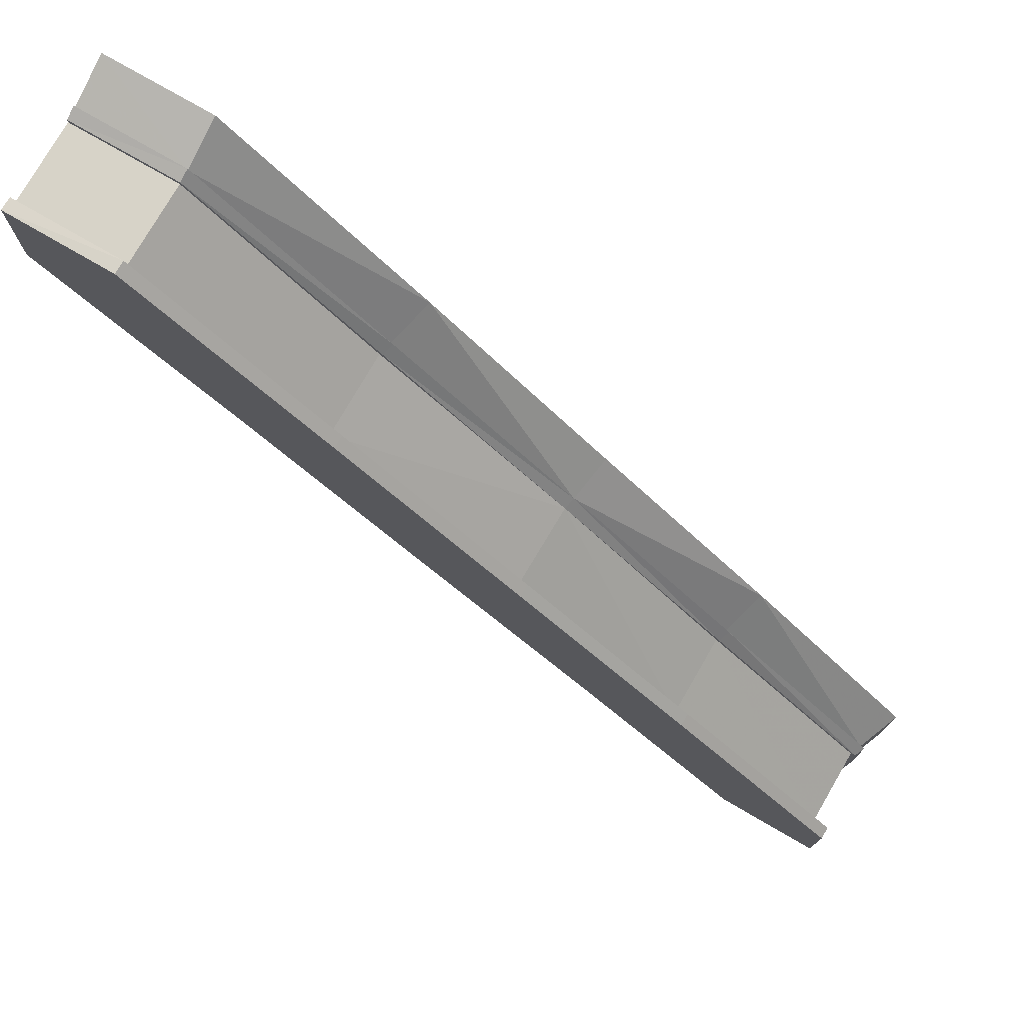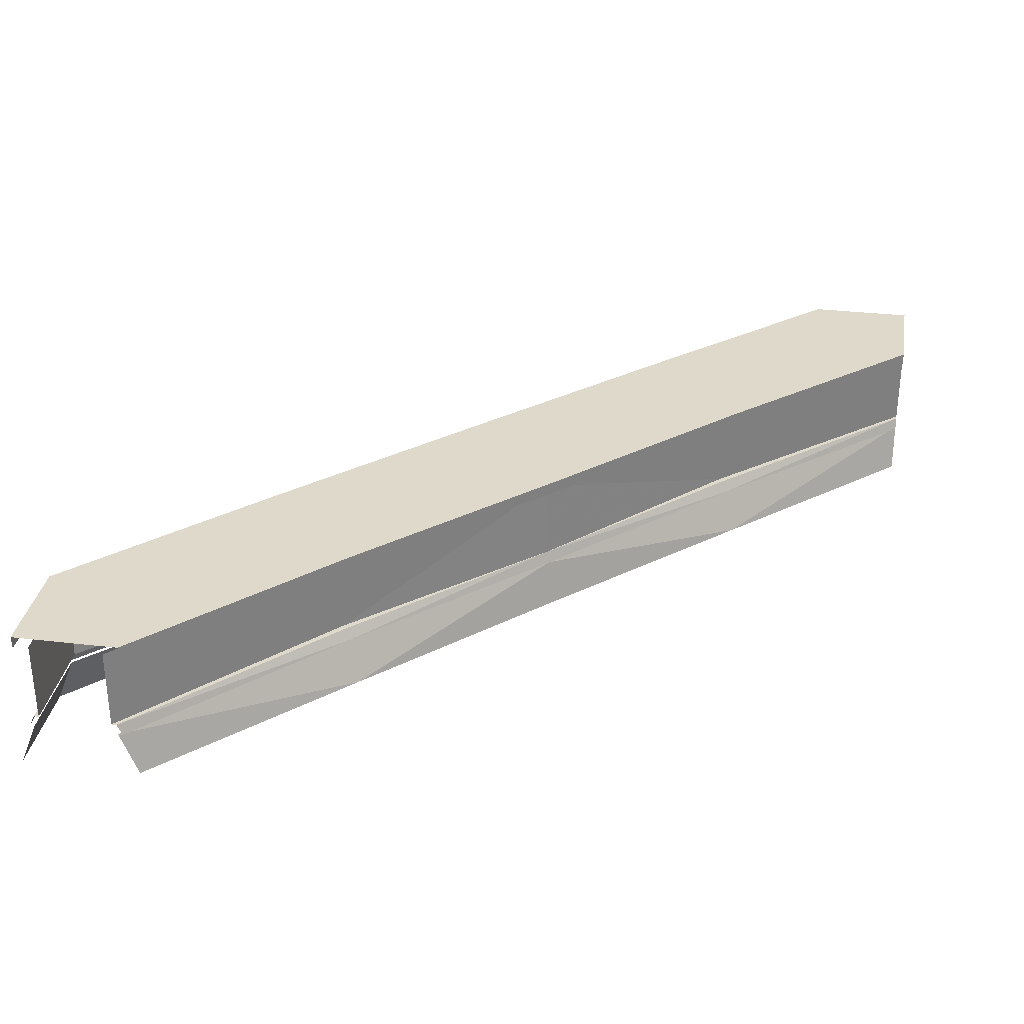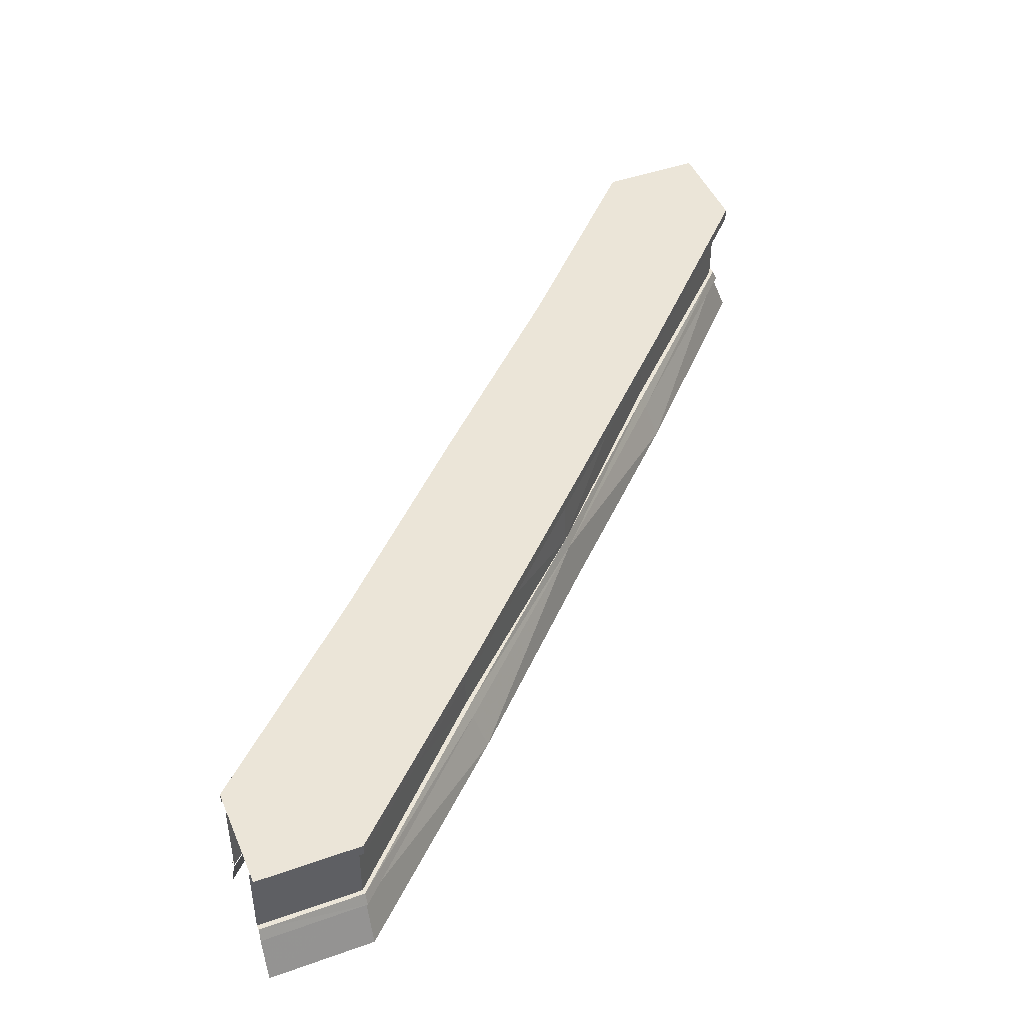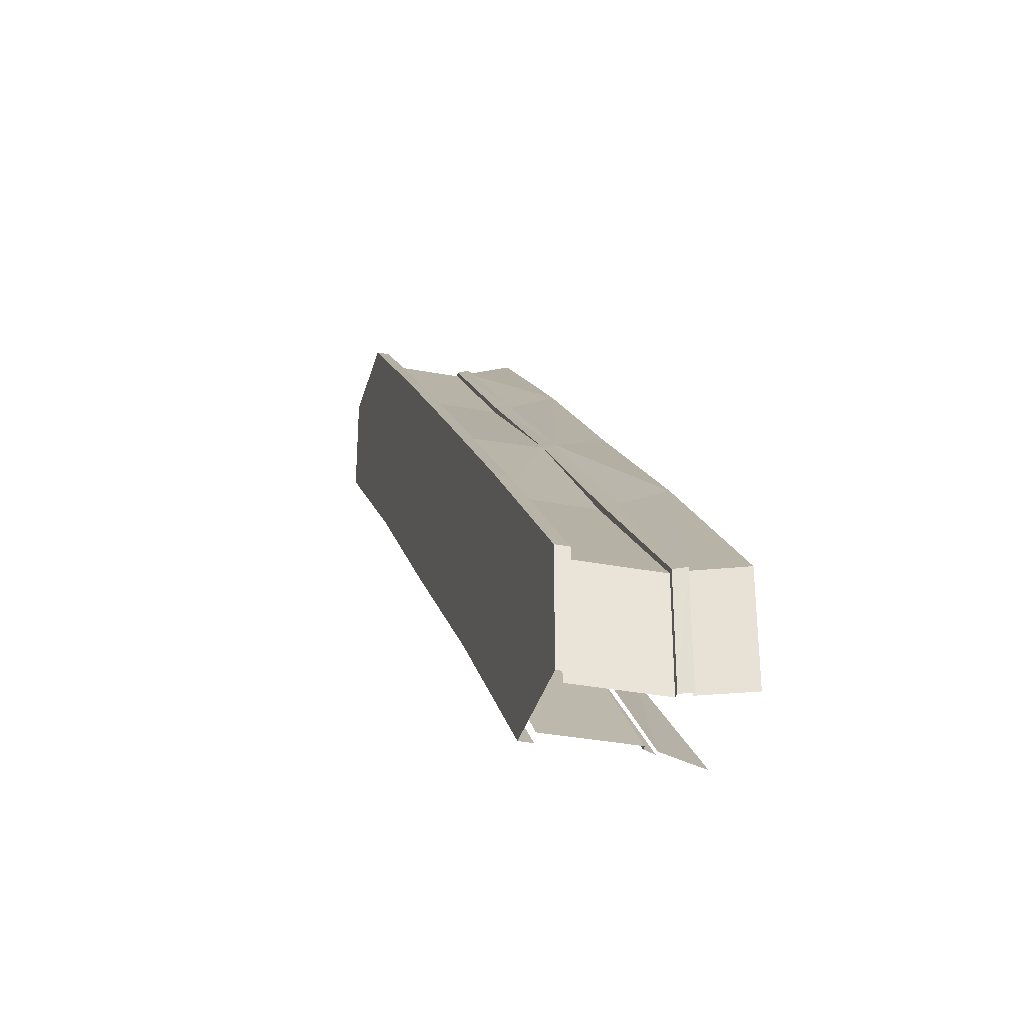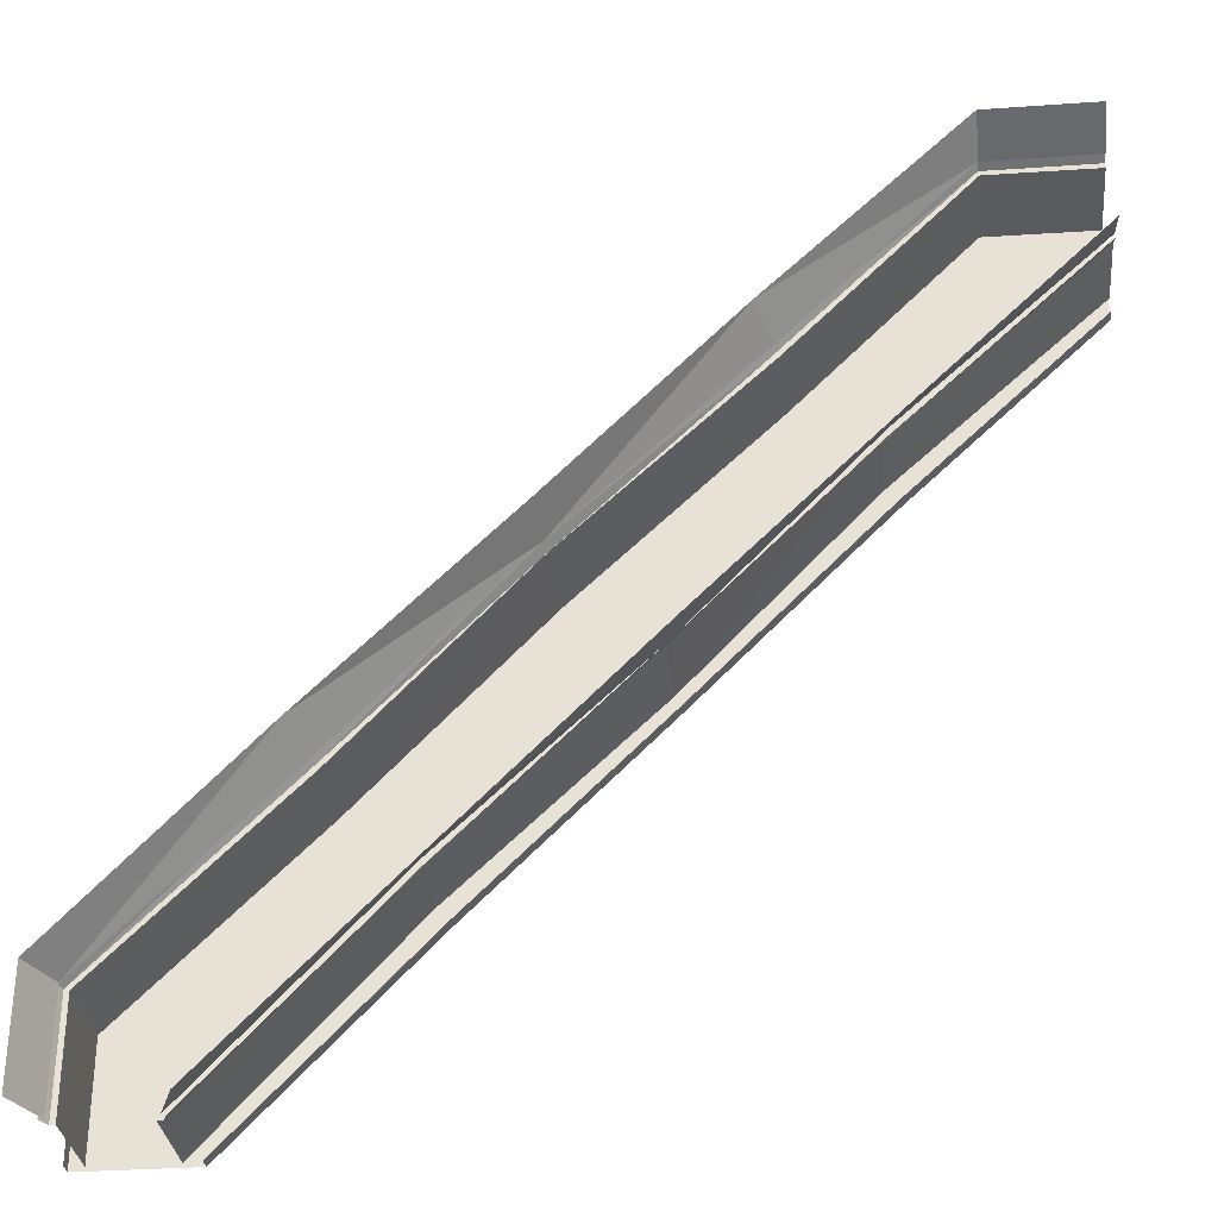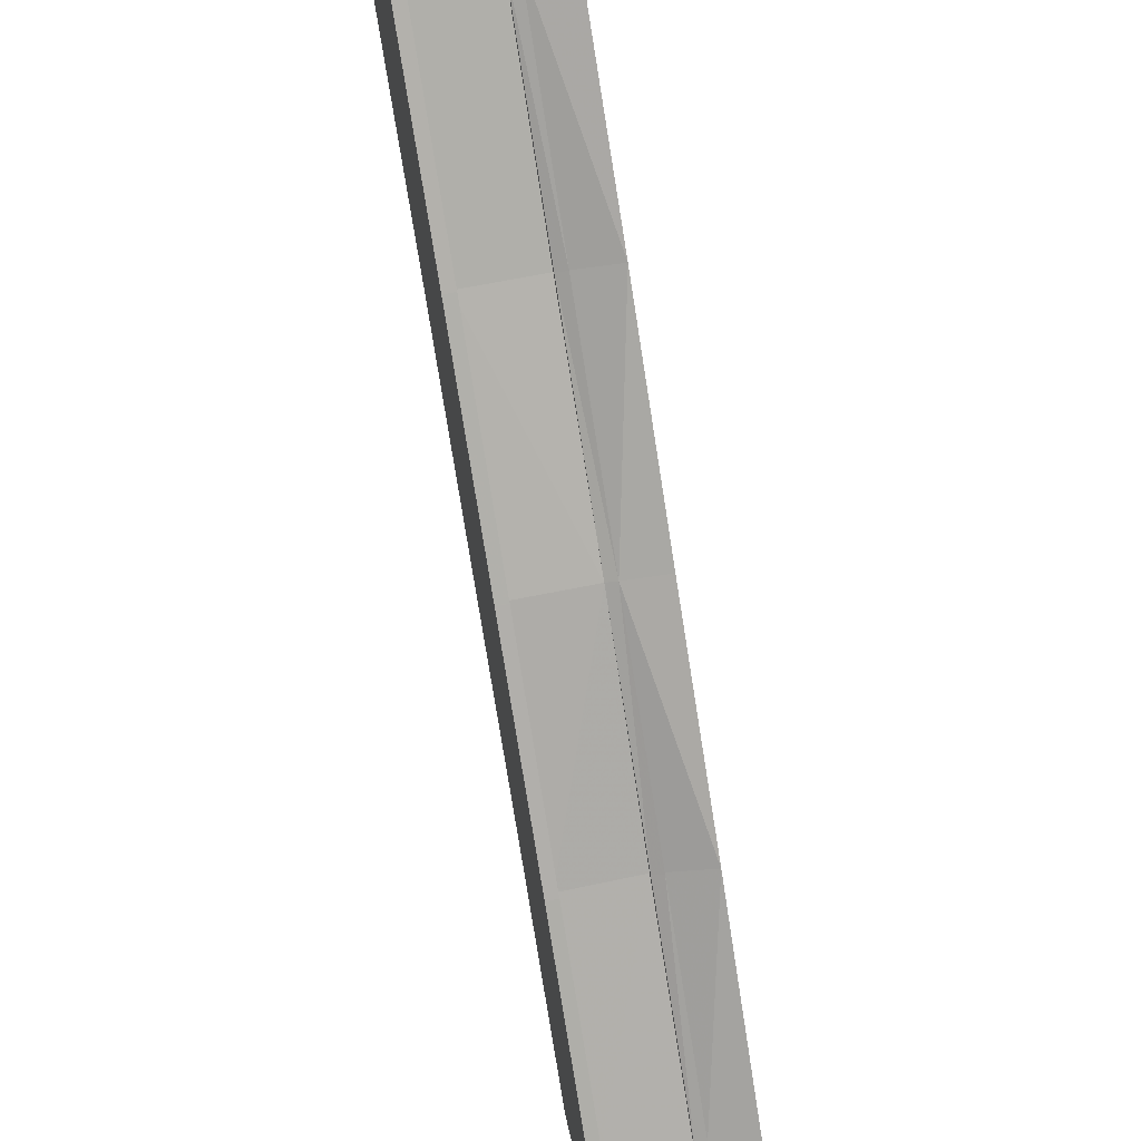
<metadata>
{"format":"obj","ext":"obj","renderer":"f3d","projection":"perspective","resolution":1024,"background":"white","views":[{"elev":76.7,"azim":30.1,"up":"+Y"},{"elev":31.8,"azim":-80.5,"up":"+Z"},{"elev":45.7,"azim":67.9,"up":"+Z"},{"elev":-34.4,"azim":75.6,"up":"+Y"},{"elev":-31.6,"azim":-174.1,"up":"+Y"},{"elev":57.7,"azim":77.2,"up":"+Y"}]}
</metadata>
<code>
g Object14
v 429 -335.2 48.4
v 429.4 -448.2 48.4
v 448.5 -448.2 -0.1203
v 448 -334.8 -0.1213
v 440.4 -448.2 159.6
v 440.4 -448.2 146.1
v 440.4 -335.7 146.1
v 440.4 -335.7 159.6
v 433.9 -334.6 48.4
v 428.4 -335.1 60.61
v 428.9 -448.2 60.62
v 434.6 -448.2 48.4
v 423.6 -336.1 60.61
v 423.5 -336.2 149.2
v 423.5 -448.2 149.2
v 423.5 -448.2 60.62
v 423.6 -336.1 60.61
v 423.5 -448.2 60.62
v 243.6 -142.8 48.39
v 239.5 -146.9 60.6
v 428.4 -335.1 60.61
v 433.9 -334.6 48.4
v 235.9 -150.6 60.6
v 235.9 -150.6 149.2
v 423.5 -336.2 149.2
v 423.6 -336.1 60.61
v 235.9 -150.6 60.6
v 423.6 -336.1 60.61
v 136.5 -248 159.6
v 191.8 -193 159.6
v -0.2699 -0.4113 159.6
v -56.66 -56.8 159.6
v 339.1 -448.2 48.4
v 144.5 -239.9 48.39
v 130.1 -254.3 -0.1223
v 319.9 -448.2 -0.1208
v 339.7 -448.2 60.61
v 144.9 -239.5 60.6
v 140.4 -244 48.39
v 333.9 -448.2 48.4
v 345 -448.2 149.2
v 149.2 -235.2 149.2
v 149.2 -235.2 60.6
v 345 -448.2 60.61
v 149.2 -235.2 60.6
v 345 -448.2 60.61
v 51.76 51.62 48.4
v 239.9 -146.5 48.39
v 254.1 -132.4 -0.1224
v 59.8 59.66 -0.1214
v 136.5 -248 146.1
v 136.5 -248 159.6
v -56.66 -56.8 159.6
v -56.66 -56.8 146.1
v 248.4 -138.1 159.6
v 248.4 -138.1 146.1
v 55.72 55.58 146.1
v 55.73 55.59 159.6
v 51.76 51.62 48.4
v 48.61 48.47 60.61
v 239.5 -146.9 60.6
v 243.6 -142.8 48.39
v 48.61 48.47 60.61
v 47.29 47.15 149.2
v 235.9 -150.6 149.2
v 235.9 -150.6 60.6
v 235.9 -150.6 60.6
v 328.1 -448.2 159.6
v 383.7 -391.7 159.6
v 191.8 -193 159.6
v 136.5 -248 159.6
v -52.66 -52.8 48.4
v -60.93 -61.07 -0.1213
v 130.1 -254.3 -0.1223
v 144.5 -239.9 48.39
v -49.58 -49.72 60.61
v -52.66 -52.8 48.4
v 140.4 -244 48.39
v 144.9 -239.5 60.6
v -48.13 -48.27 149.2
v -49.58 -49.72 60.61
v 149.2 -235.2 60.6
v 149.2 -235.2 149.2
v 149.2 -235.2 60.6
v 429 -335.2 48.4
v 448 -334.8 -0.1213
v 254.1 -132.4 -0.1224
v 239.9 -146.5 48.39
v 328.1 -448.2 146.1
v 328.1 -448.2 159.6
v 136.5 -248 159.6
v 136.5 -248 146.1
v 440.4 -335.7 159.6
v 440.4 -335.7 146.1
v 248.4 -138.1 146.1
v 248.4 -138.1 159.6
v 191.8 -193 159.6
v 248.4 -138.1 159.6
v 55.73 55.59 159.6
v -0.2699 -0.4113 159.6
v 440.4 -335.7 159.6
v 248.4 -138.1 159.6
v 191.8 -193 159.6
v 383.7 -391.7 159.6
v 440.4 -448.2 159.6
v 440.4 -448.2 159.6
v -335.3 429.2 48.4
v -335 448.2 -0.1214
v -448.4 447.9 -0.1203
v -448.4 428.8 48.4
v -448.5 440.5 159.6
v -335.8 440.7 159.6
v -335.8 440.7 146.1
v -448.4 439.8 146.1
v -334.7 434.1 48.4
v -448.4 434 48.4
v -448.4 428.3 60.62
v -335.2 428.7 60.61
v -336.3 423.8 60.61
v -448.4 422.9 60.62
v -448.4 422.9 149.2
v -336.3 423.8 149.2
v -448.4 422.9 60.62
v -336.3 423.8 60.61
v -143 243.8 48.39
v -334.7 434.1 48.4
v -335.2 428.7 60.61
v -147 239.8 60.6
v -150.7 236.1 60.6
v -336.3 423.8 60.61
v -336.3 423.8 149.2
v -150.7 236.1 149.2
v -336.3 423.8 60.61
v -150.7 236.1 60.6
v -248.1 136.7 159.6
v -193.1 192 159.6
v -448.3 338.5 48.4
v -448.3 319.3 -0.1208
v -254.5 130.3 -0.1223
v -240.1 144.7 48.39
v -448.3 339.1 60.61
v -448.3 333.3 48.4
v -244.1 140.6 48.39
v -239.6 145.1 60.6
v -448.3 344.4 149.2
v -448.3 344.4 60.61
v -235.3 149.5 60.6
v -235.3 149.5 149.2
v -235.3 149.5 60.6
v -448.3 344.4 60.61
v -132.5 254.3 -0.1224
v -146.6 240.2 48.39
v -248.1 136.7 146.1
v -248.1 136.7 159.6
v -138.2 248.6 159.6
v -138.2 248.6 146.1
v -143 243.8 48.39
v -147 239.8 60.6
v -150.7 236.1 60.6
v -150.7 236.1 149.2
v -150.7 236.1 60.6
v -448.3 327.5 159.6
v -248.1 136.7 159.6
v -193.1 192 159.6
v -391.9 383.9 159.6
v -240.1 144.7 48.39
v -254.5 130.3 -0.1223
v -239.6 145.1 60.6
v -244.1 140.6 48.39
v -235.3 149.5 149.2
v -235.3 149.5 60.6
v -235.3 149.5 60.6
v -335.3 429.2 48.4
v -146.6 240.2 48.39
v -132.5 254.3 -0.1224
v -335 448.2 -0.1214
v -448.3 327.5 146.1
v -248.1 136.7 146.1
v -248.1 136.7 159.6
v -448.3 327.5 159.6
v -335.8 440.7 159.6
v -138.2 248.6 159.6
v -138.2 248.6 146.1
v -335.8 440.7 146.1
v -193.1 192 159.6
v -138.2 248.6 159.6
v -335.8 440.7 159.6
v -391.9 383.9 159.6
v -193.1 192 159.6
v -138.2 248.6 159.6
v -448.5 440.5 159.6
v -448.5 440.5 159.6
f 1 2 3
f 3 4 1
f 5 6 7
f 7 8 5
f 9 10 11
f 11 12 9
f 13 14 15
f 15 16 13
f 10 17 18
f 18 11 10
f 19 20 21
f 21 22 19
f 23 24 25
f 25 26 23
f 21 20 27
f 27 28 21
f 29 30 31
f 31 32 29
f 33 34 35
f 35 36 33
f 37 38 39
f 39 40 37
f 41 42 43
f 43 44 41
f 45 38 37
f 37 46 45
f 47 48 49
f 49 50 47
f 51 52 53
f 53 54 51
f 55 56 57
f 57 58 55
f 59 60 61
f 61 62 59
f 63 64 65
f 65 66 63
f 61 60 67
f 68 69 70
f 70 71 68
f 72 73 74
f 74 75 72
f 76 77 78
f 78 79 76
f 80 81 82
f 82 83 80
f 84 76 79
f 85 86 87
f 87 88 85
f 89 90 91
f 91 92 89
f 93 94 95
f 95 96 93
f 97 98 99
f 99 100 97
f 101 102 103
f 103 104 101
f 68 105 69
f 104 106 101
f 107 108 109
f 109 110 107
f 111 112 113
f 113 114 111
f 115 116 117
f 117 118 115
f 119 120 121
f 121 122 119
f 118 117 123
f 123 124 118
f 125 126 127
f 127 128 125
f 129 130 131
f 131 132 129
f 127 133 134
f 134 128 127
f 135 32 31
f 31 136 135
f 137 138 139
f 139 140 137
f 141 142 143
f 143 144 141
f 145 146 147
f 147 148 145
f 149 150 141
f 141 144 149
f 47 50 151
f 151 152 47
f 153 54 53
f 53 154 153
f 155 58 57
f 57 156 155
f 59 157 158
f 158 60 59
f 63 159 160
f 160 64 63
f 158 161 60
f 162 163 164
f 164 165 162
f 72 166 167
f 167 73 72
f 76 168 169
f 169 77 76
f 80 170 171
f 171 81 80
f 172 168 76
f 173 174 175
f 175 176 173
f 177 178 179
f 179 180 177
f 181 182 183
f 183 184 181
f 185 100 99
f 99 186 185
f 187 188 189
f 189 190 187
f 162 165 191
f 188 187 192

</code>
